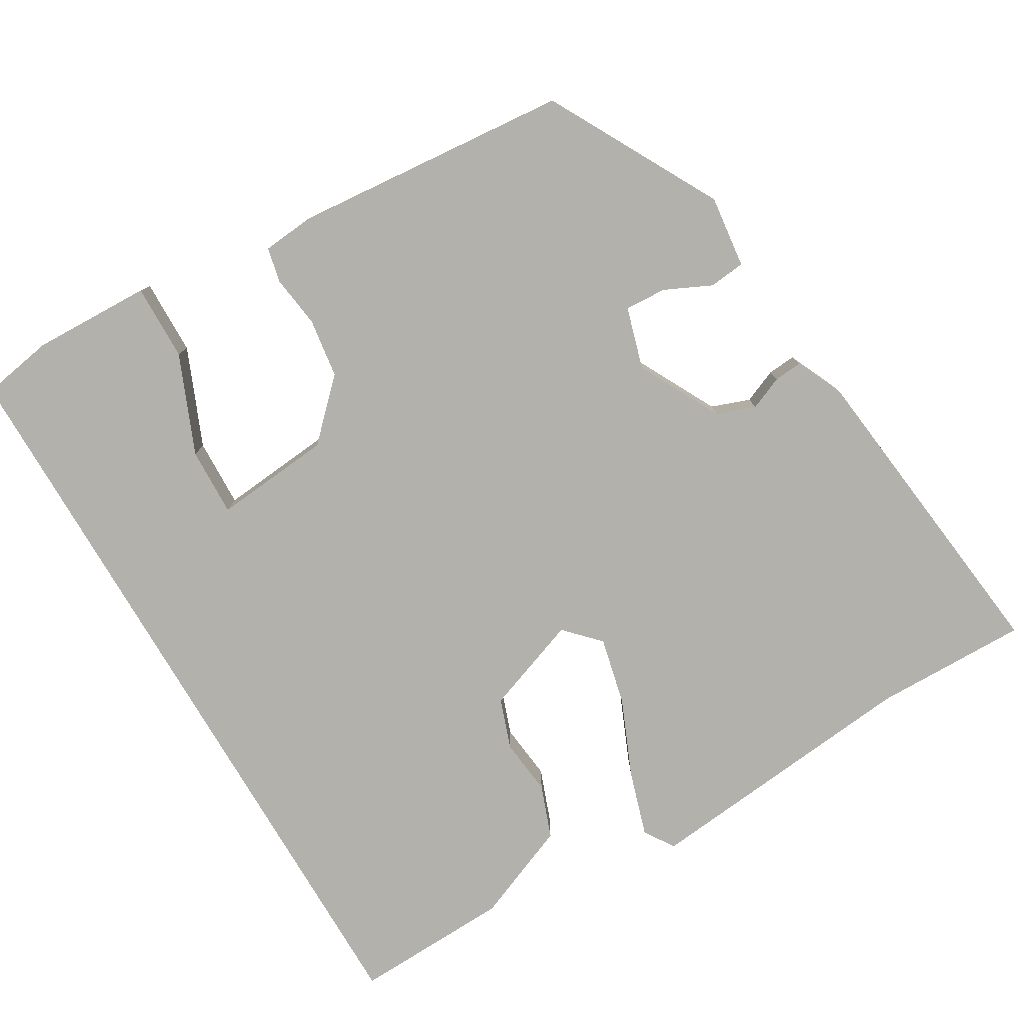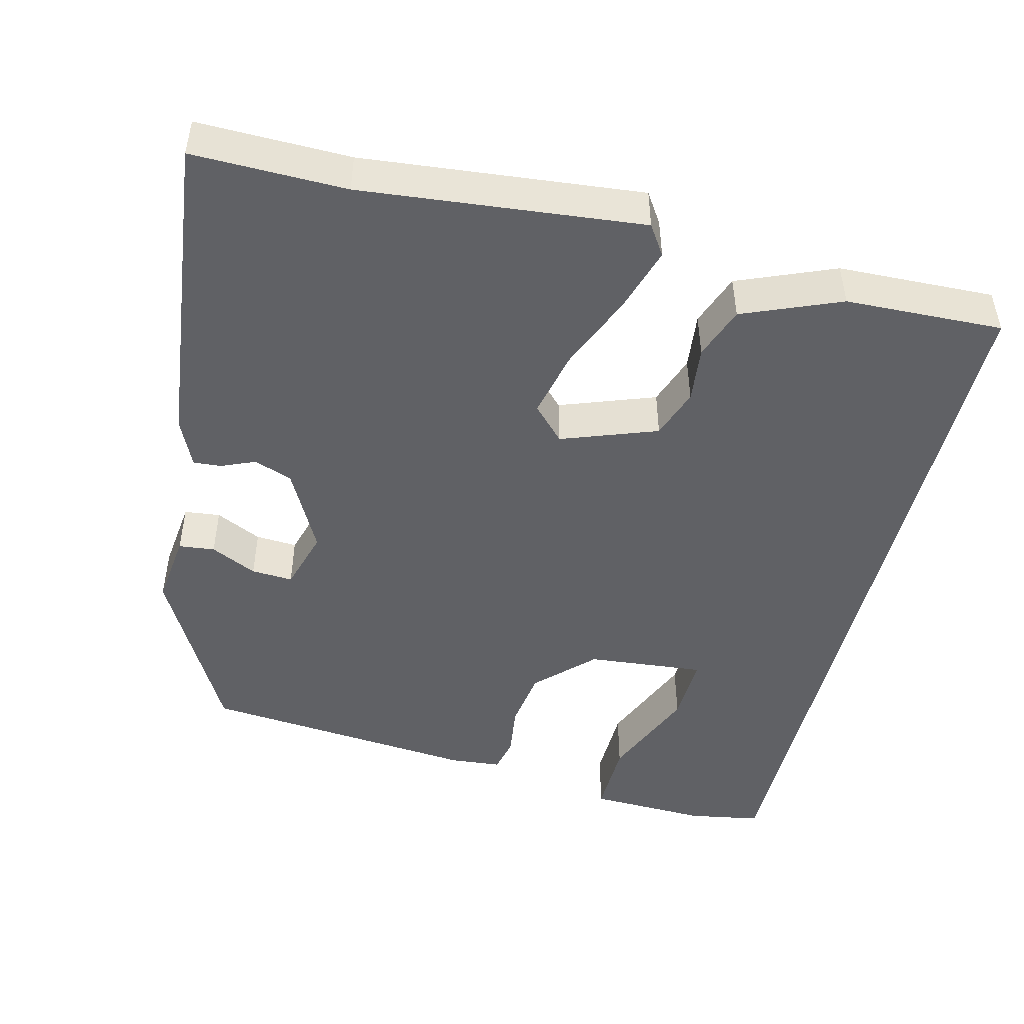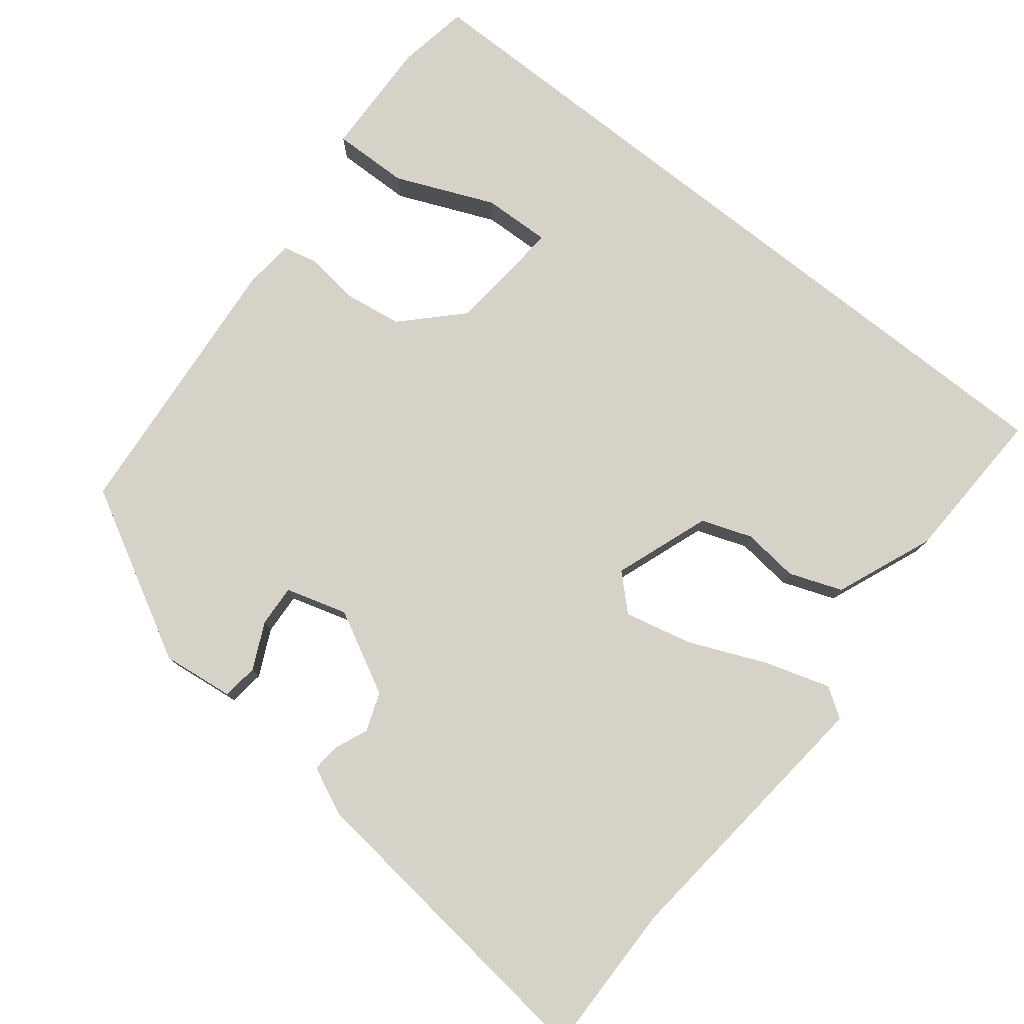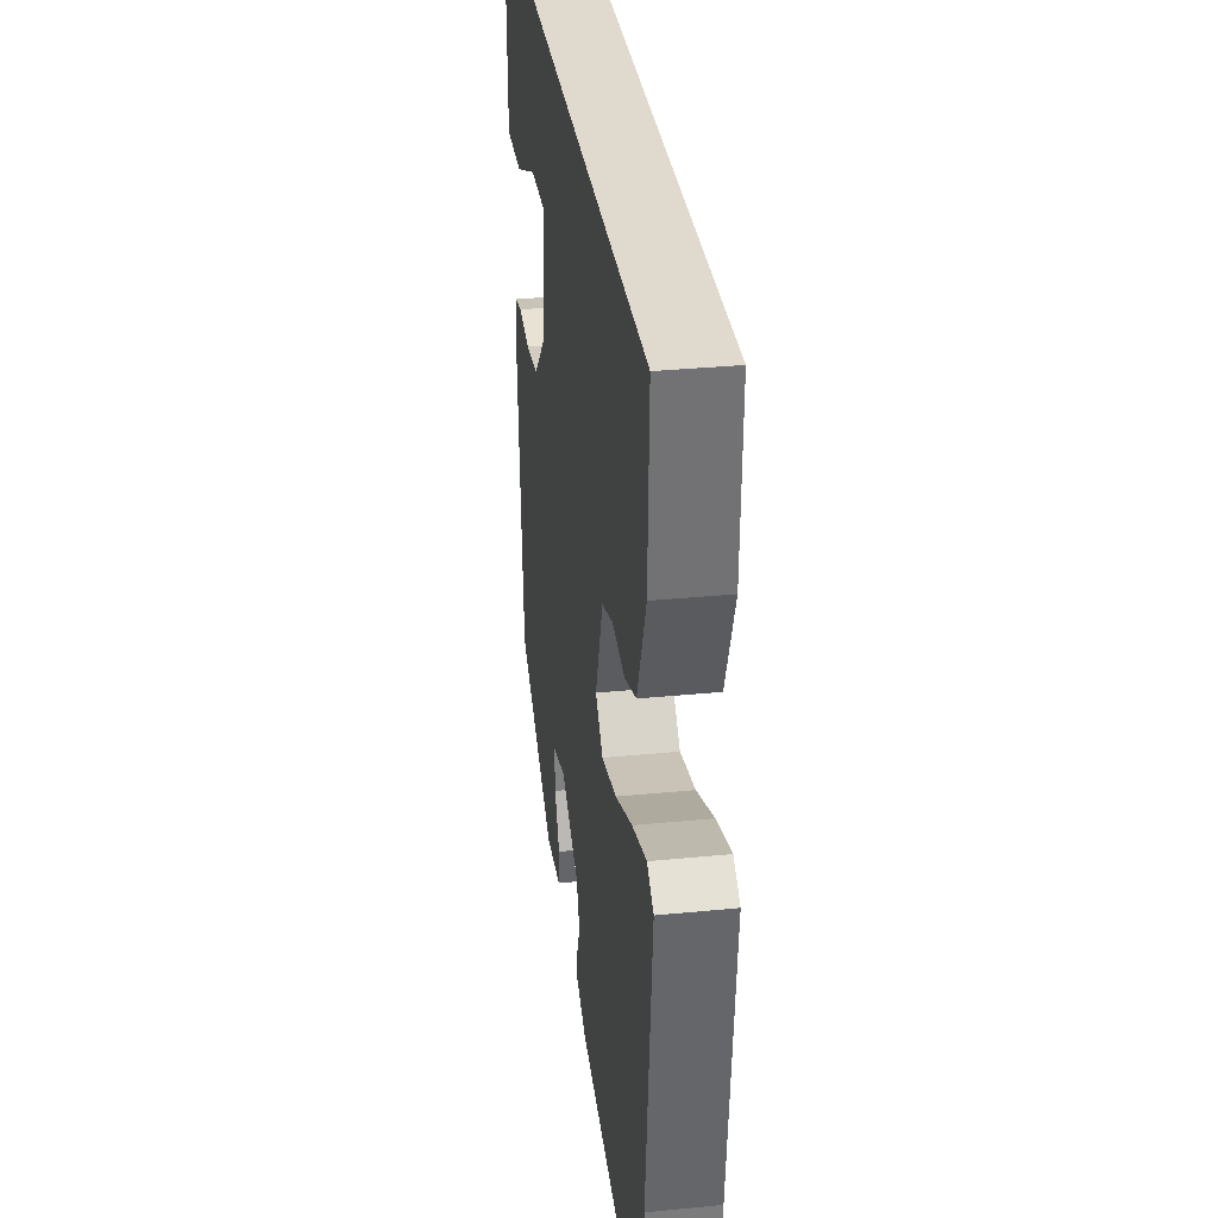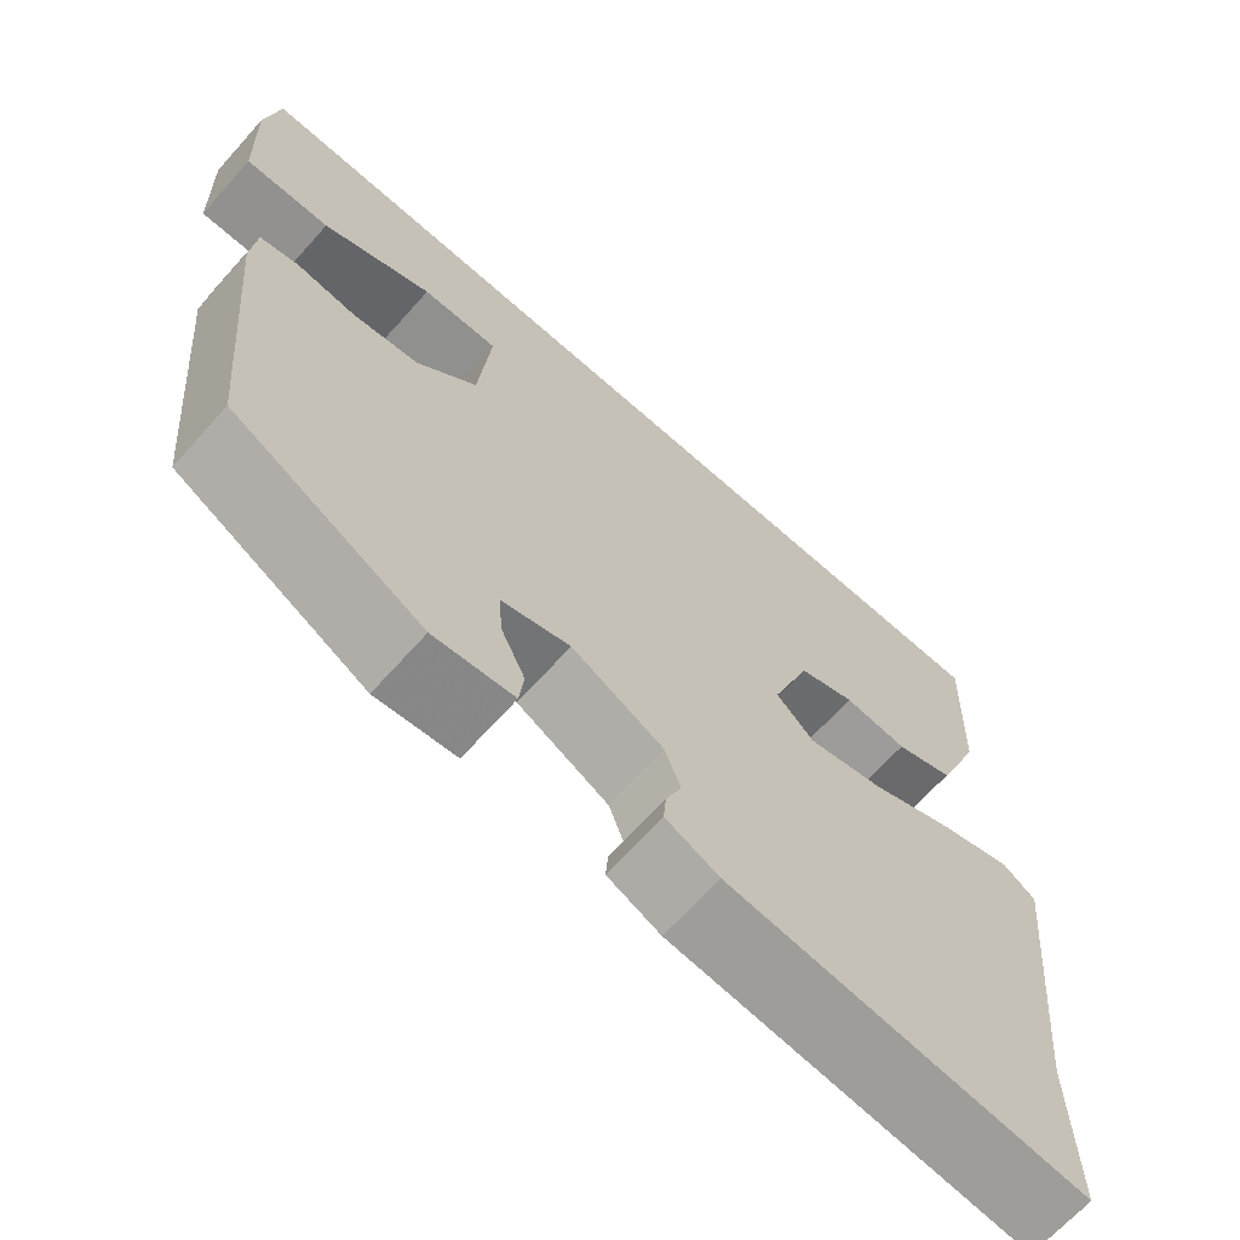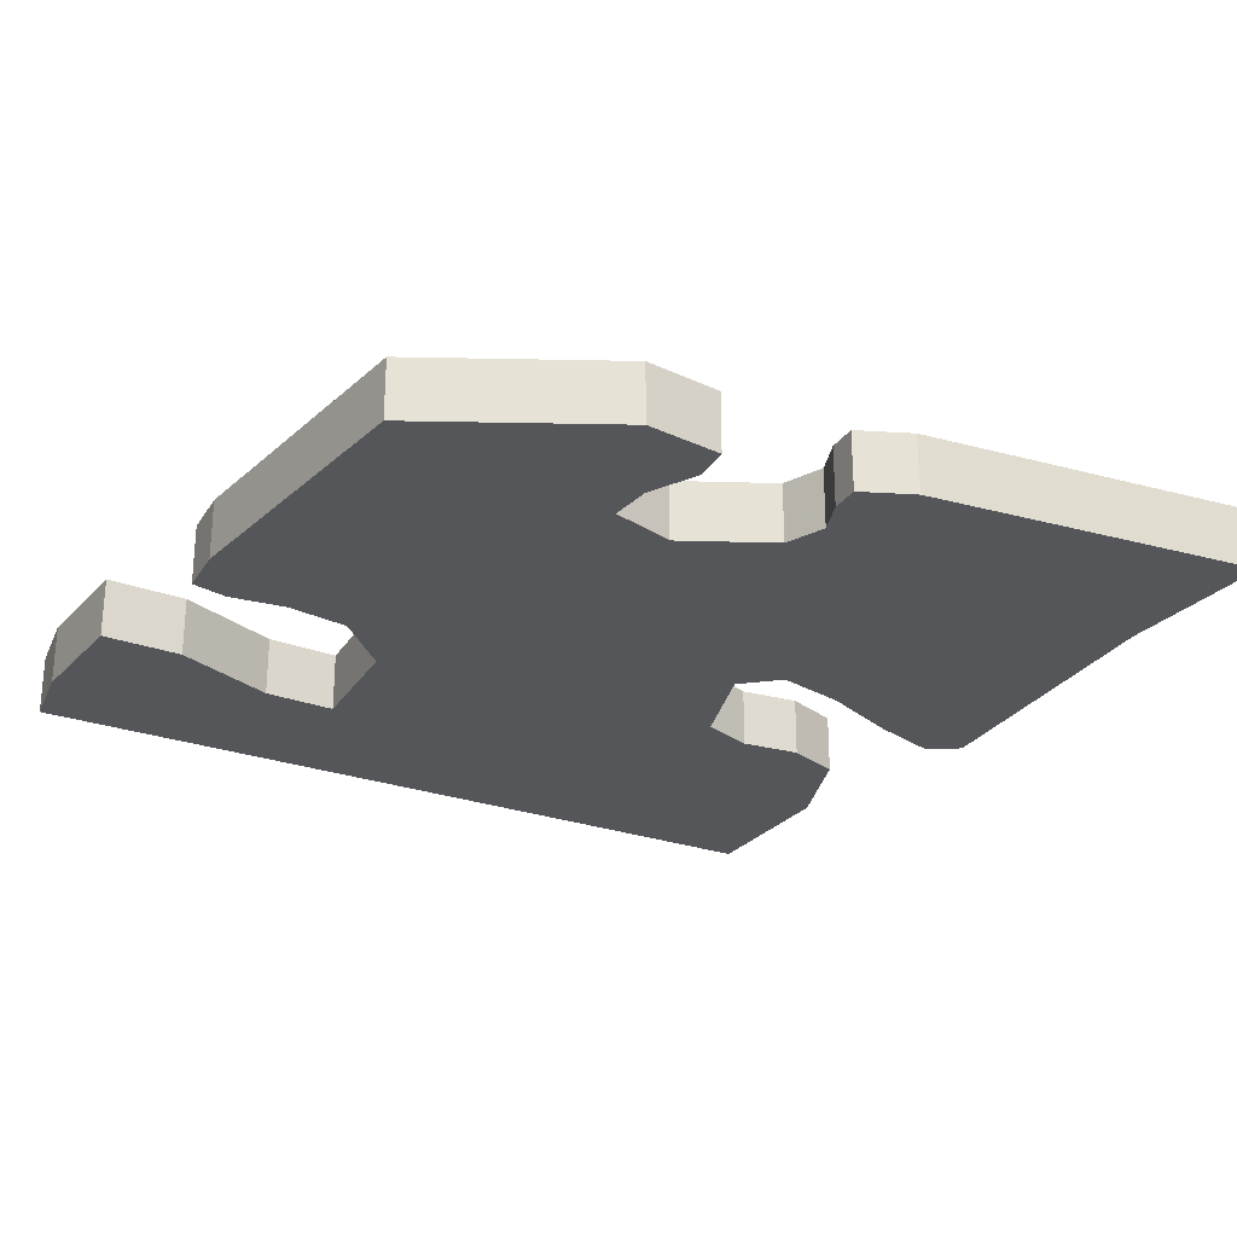
<metadata>
{"format":"obj","ext":"obj","renderer":"f3d","projection":"perspective","resolution":1024,"background":"white","views":[{"elev":-78.9,"azim":120.6,"up":"+Y"},{"elev":-48.0,"azim":-103.8,"up":"+Y"},{"elev":78.3,"azim":-141.7,"up":"+Y"},{"elev":32.8,"azim":-97.8,"up":"+Z"},{"elev":-66.8,"azim":138.2,"up":"+Z"},{"elev":-25.4,"azim":149.6,"up":"+Y"}]}
</metadata>
<code>
v -0.49 0.07 0.5
v 0.486 0.07 0.5
v 0.502 0.07 0.408
v 0.497 0.07 0.257
v 0.4 0.07 0.259
v 0.275 0.07 0.312
v 0.188 0.07 0.315
v 0.202 0.07 0.165
v 0.271 0.07 0.095
v 0.347 0.07 0.084
v 0.414 0.07 0.093
v 0.458 0.07 0.083
v 0.464 0.07 0.018
v 0.432 0.07 -0.336
v 0.215 0.07 -0.454
v 0.123 0.07 -0.443
v 0.118 0.07 -0.397
v 0.146 0.07 -0.338
v 0.149 0.07 -0.285
v 0.071 0.07 -0.262
v -0.034 0.07 -0.317
v -0.052 0.07 -0.366
v -0.034 0.07 -0.409
v -0.031 0.07 -0.445
v -0.092 0.07 -0.473
v -0.5 0.07 -0.52
v -0.497 0.07 -0.324
v -0.533 0.07 0.034
v -0.495 0.07 0.059
v -0.412 0.07 0.033
v -0.314 0.07 -0.009
v -0.228 0.07 -0.029
v -0.185 0.07 0.012
v -0.229 0.07 0.134
v -0.293 0.07 0.157
v -0.365 0.07 0.149
v -0.432 0.07 0.174
v -0.483 0.07 0.299
v -0.49 0 0.5
v 0.486 0 0.5
v 0.502 0 0.408
v 0.497 0 0.257
v 0.4 0 0.259
v 0.275 0 0.312
v 0.188 0 0.315
v 0.202 0 0.165
v 0.271 0 0.095
v 0.347 0 0.084
v 0.414 0 0.093
v 0.458 0 0.083
v 0.464 0 0.018
v 0.432 0 -0.336
v 0.215 0 -0.454
v 0.123 0 -0.443
v 0.118 0 -0.397
v 0.146 0 -0.338
v 0.149 0 -0.285
v 0.071 0 -0.262
v -0.034 0 -0.317
v -0.052 0 -0.366
v -0.034 0 -0.409
v -0.031 0 -0.445
v -0.092 0 -0.473
v -0.5 0 -0.52
v -0.497 0 -0.324
v -0.533 0 0.034
v -0.495 0 0.059
v -0.412 0 0.033
v -0.314 0 -0.009
v -0.228 0 -0.029
v -0.185 0 0.012
v -0.229 0 0.134
v -0.293 0 0.157
v -0.365 0 0.149
v -0.432 0 0.174
v -0.483 0 0.299
f 38 1 2
f 37 38 2
f 36 37 2
f 35 36 2
f 34 35 2
f 29 30 31
f 28 29 31
f 27 28 31
f 27 31 32
f 26 27 32
f 25 26 32
f 24 25 32
f 23 24 32
f 22 23 32
f 21 22 32 33
f 16 17 18
f 15 16 18
f 14 15 18
f 13 14 18
f 12 13 18
f 11 12 18
f 10 11 18
f 9 10 18 19
f 8 9 19 20
f 4 5 6
f 3 4 6
f 2 3 6
f 2 6 7
f 34 2 7
f 21 33 34
f 20 21 34
f 8 20 34
f 7 8 34
f 40 39 76
f 40 76 75
f 40 75 74
f 40 74 73
f 40 73 72
f 69 68 67
f 69 67 66
f 69 66 65
f 70 69 65
f 70 65 64
f 70 64 63
f 70 63 62
f 70 62 61
f 70 61 60
f 71 70 60 59
f 56 55 54
f 56 54 53
f 56 53 52
f 56 52 51
f 56 51 50
f 56 50 49
f 56 49 48
f 57 56 48 47
f 58 57 47 46
f 44 43 42
f 44 42 41
f 44 41 40
f 45 44 40
f 45 40 72
f 72 71 59
f 72 59 58
f 72 58 46
f 72 46 45
f 1 39 40 2
f 2 40 41 3
f 3 41 42 4
f 4 42 43 5
f 5 43 44 6
f 6 44 45 7
f 7 45 46 8
f 8 46 47 9
f 9 47 48 10
f 10 48 49 11
f 11 49 50 12
f 12 50 51 13
f 13 51 52 14
f 14 52 53 15
f 15 53 54 16
f 16 54 55 17
f 17 55 56 18
f 18 56 57 19
f 19 57 58 20
f 20 58 59 21
f 21 59 60 22
f 22 60 61 23
f 23 61 62 24
f 24 62 63 25
f 25 63 64 26
f 26 64 65 27
f 27 65 66 28
f 28 66 67 29
f 29 67 68 30
f 30 68 69 31
f 31 69 70 32
f 32 70 71 33
f 33 71 72 34
f 34 72 73 35
f 35 73 74 36
f 36 74 75 37
f 37 75 76 38
f 38 76 39 1

</code>
